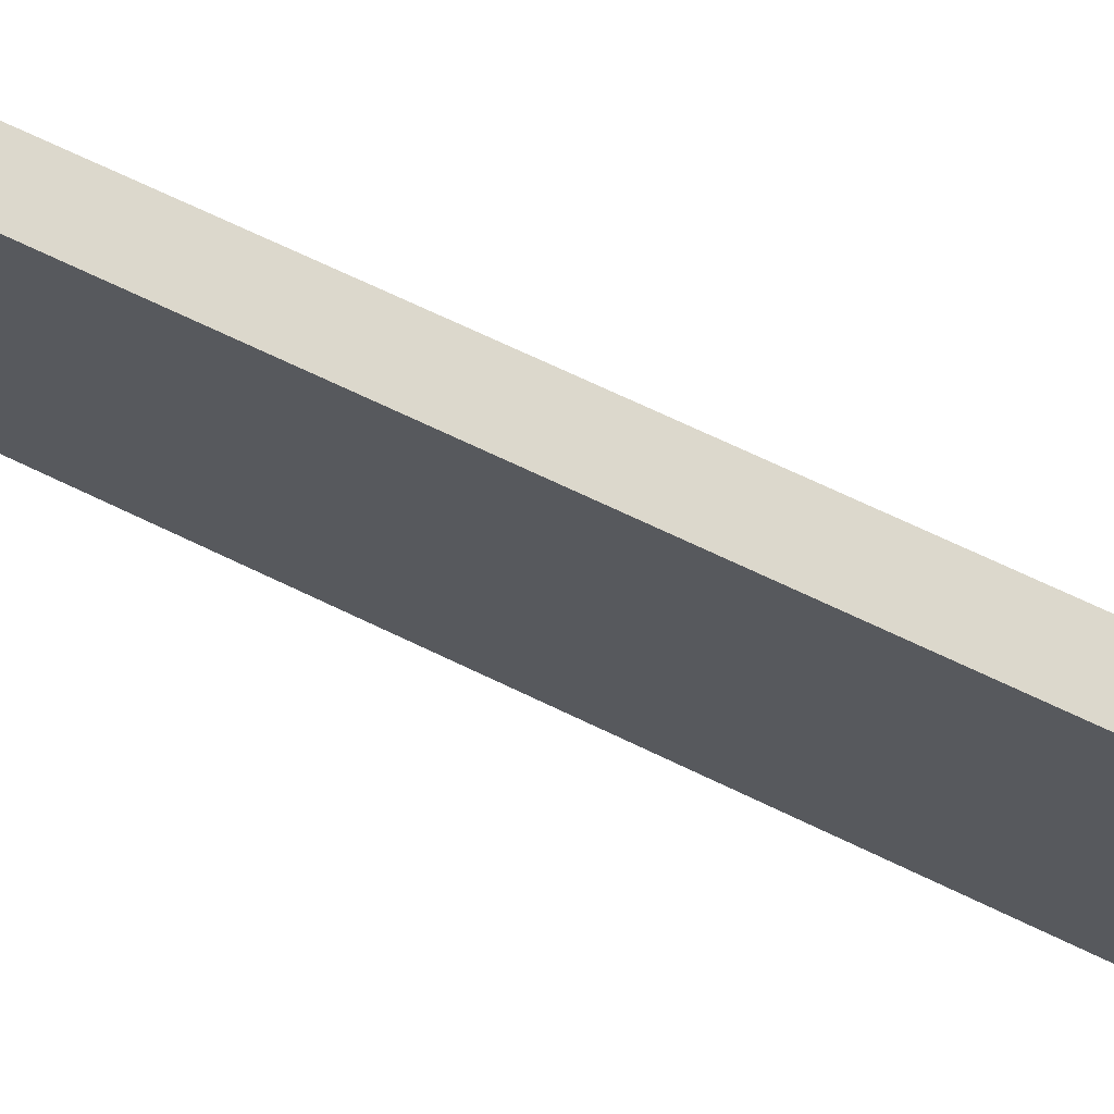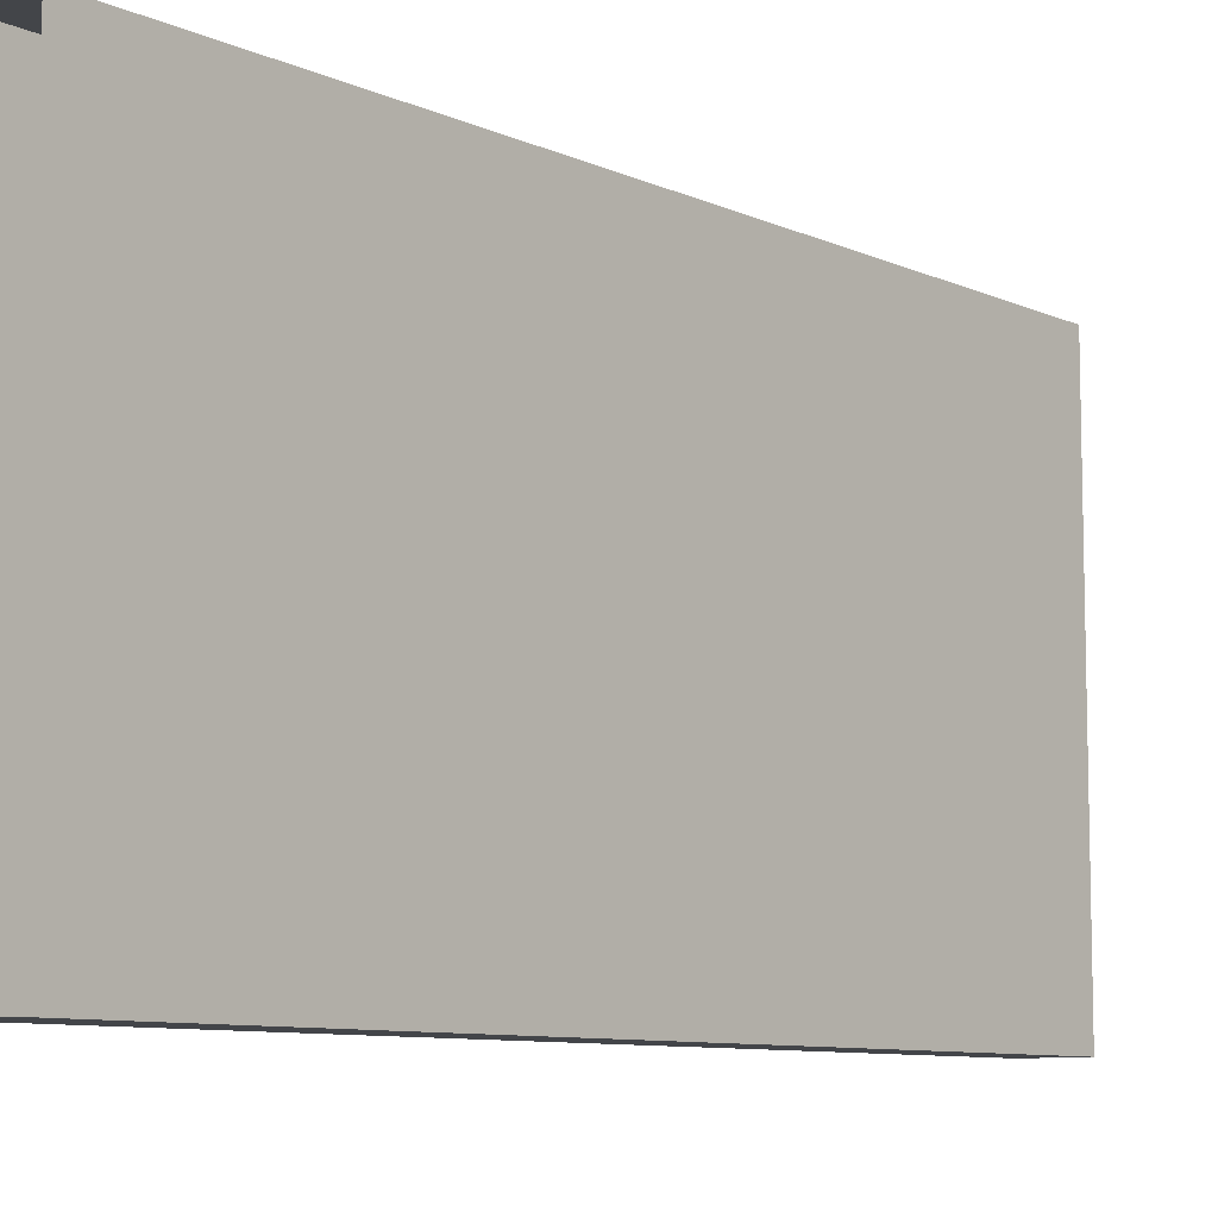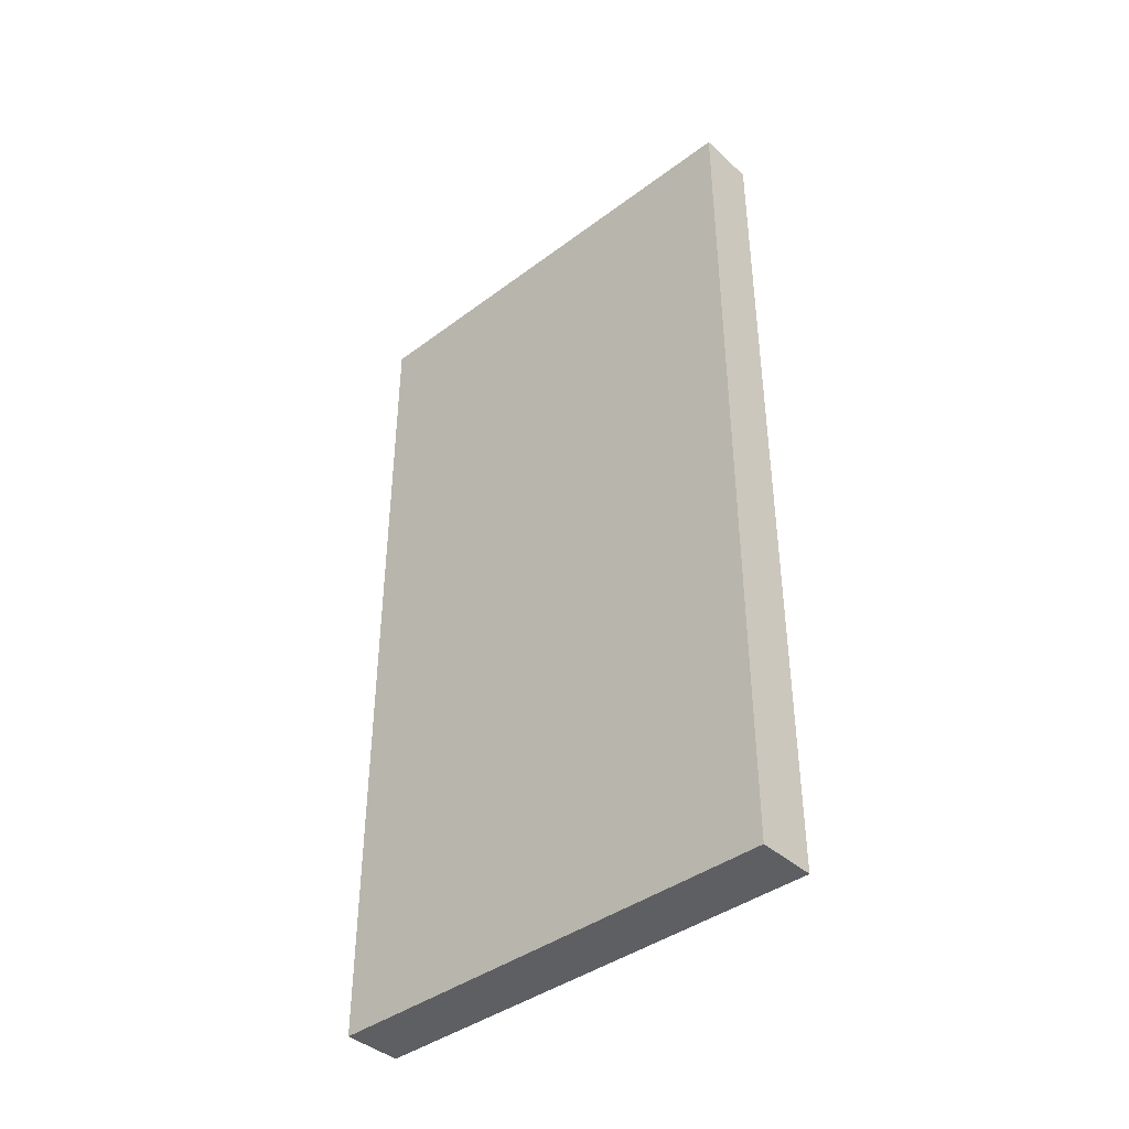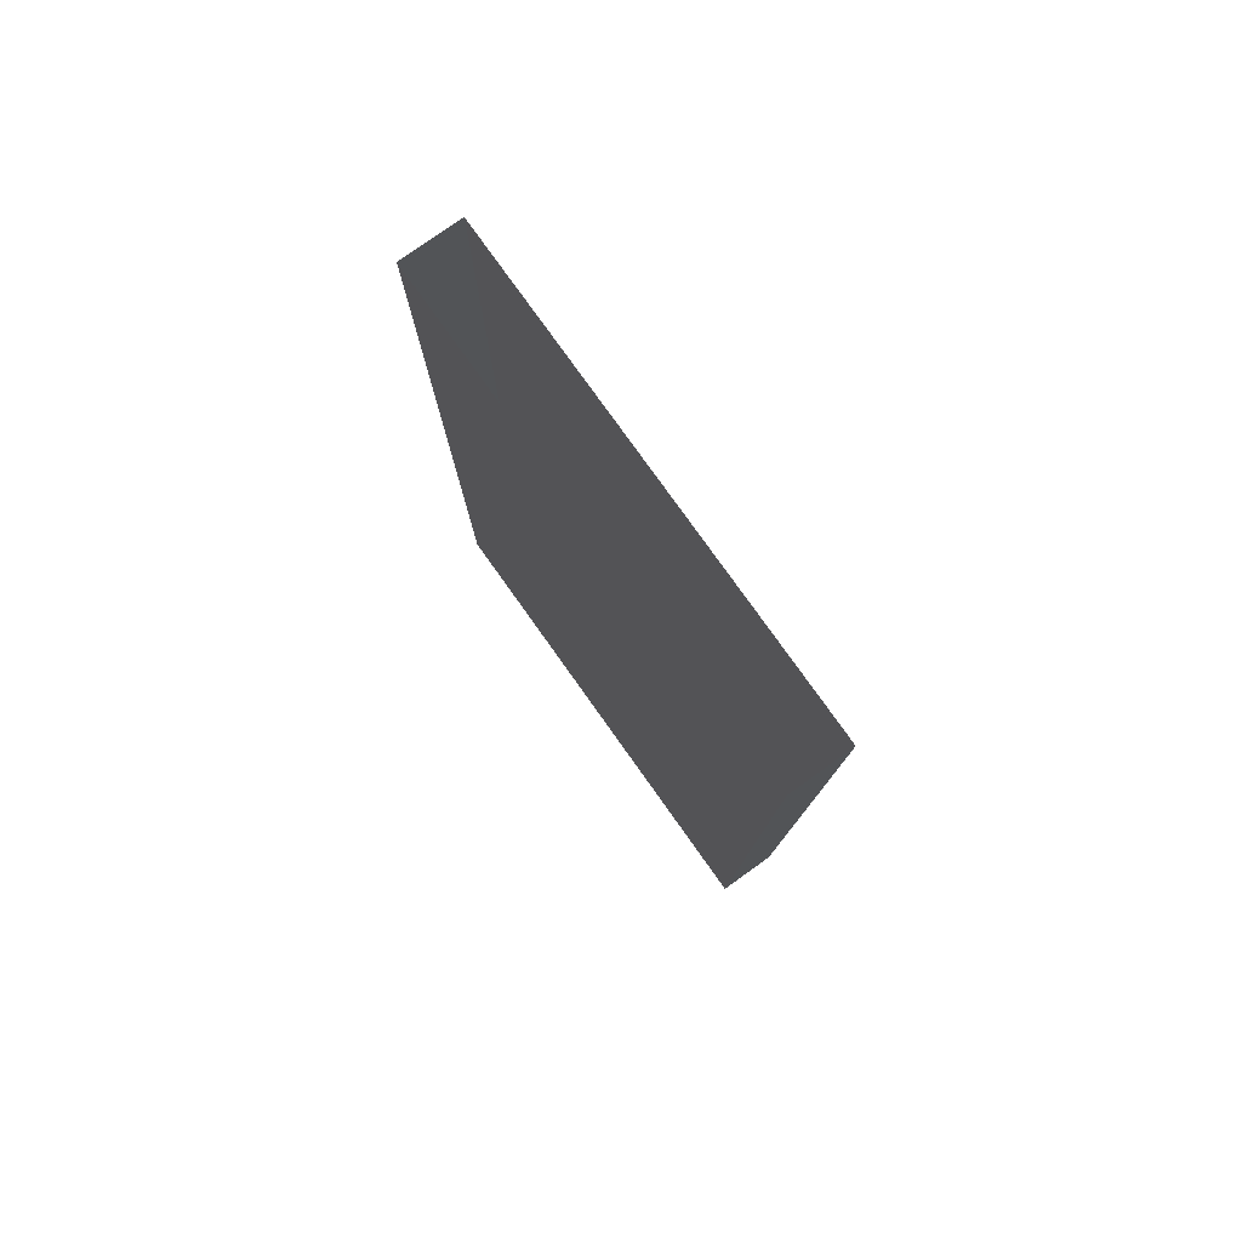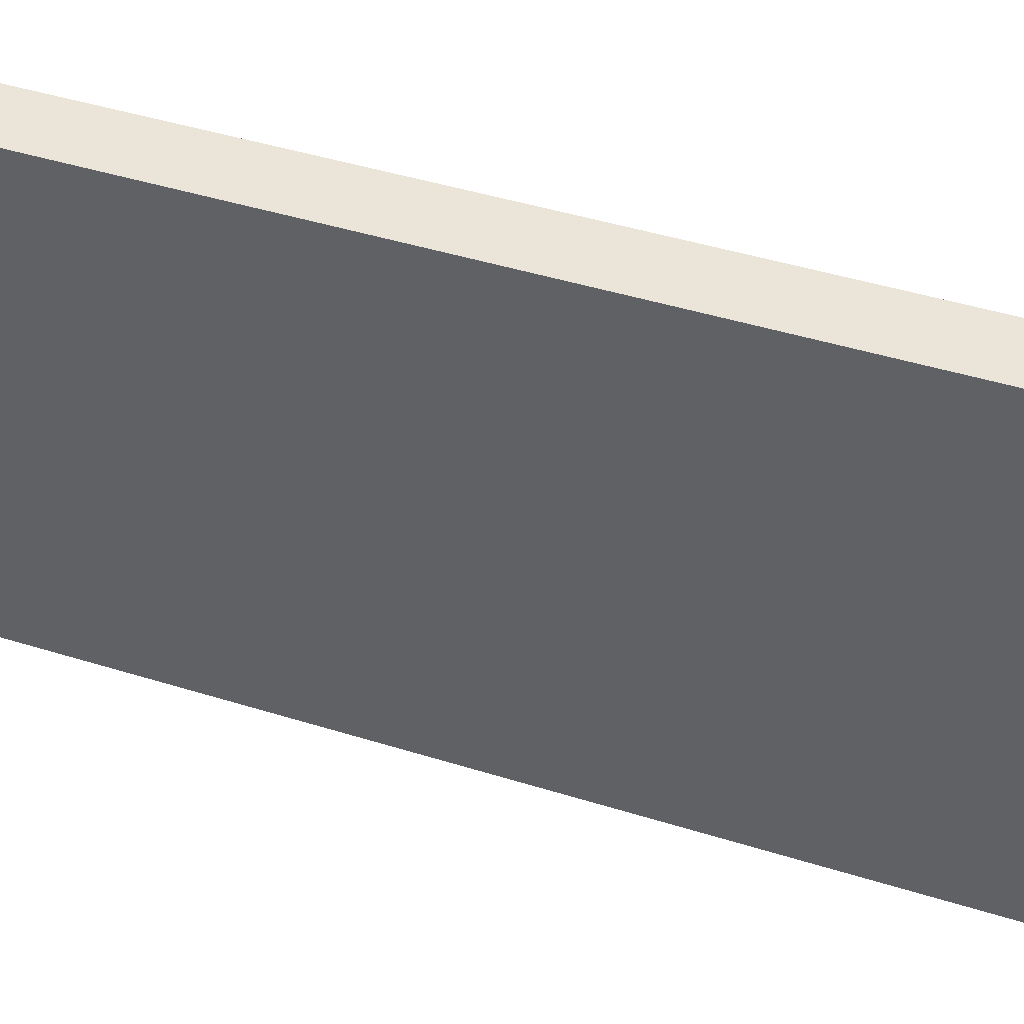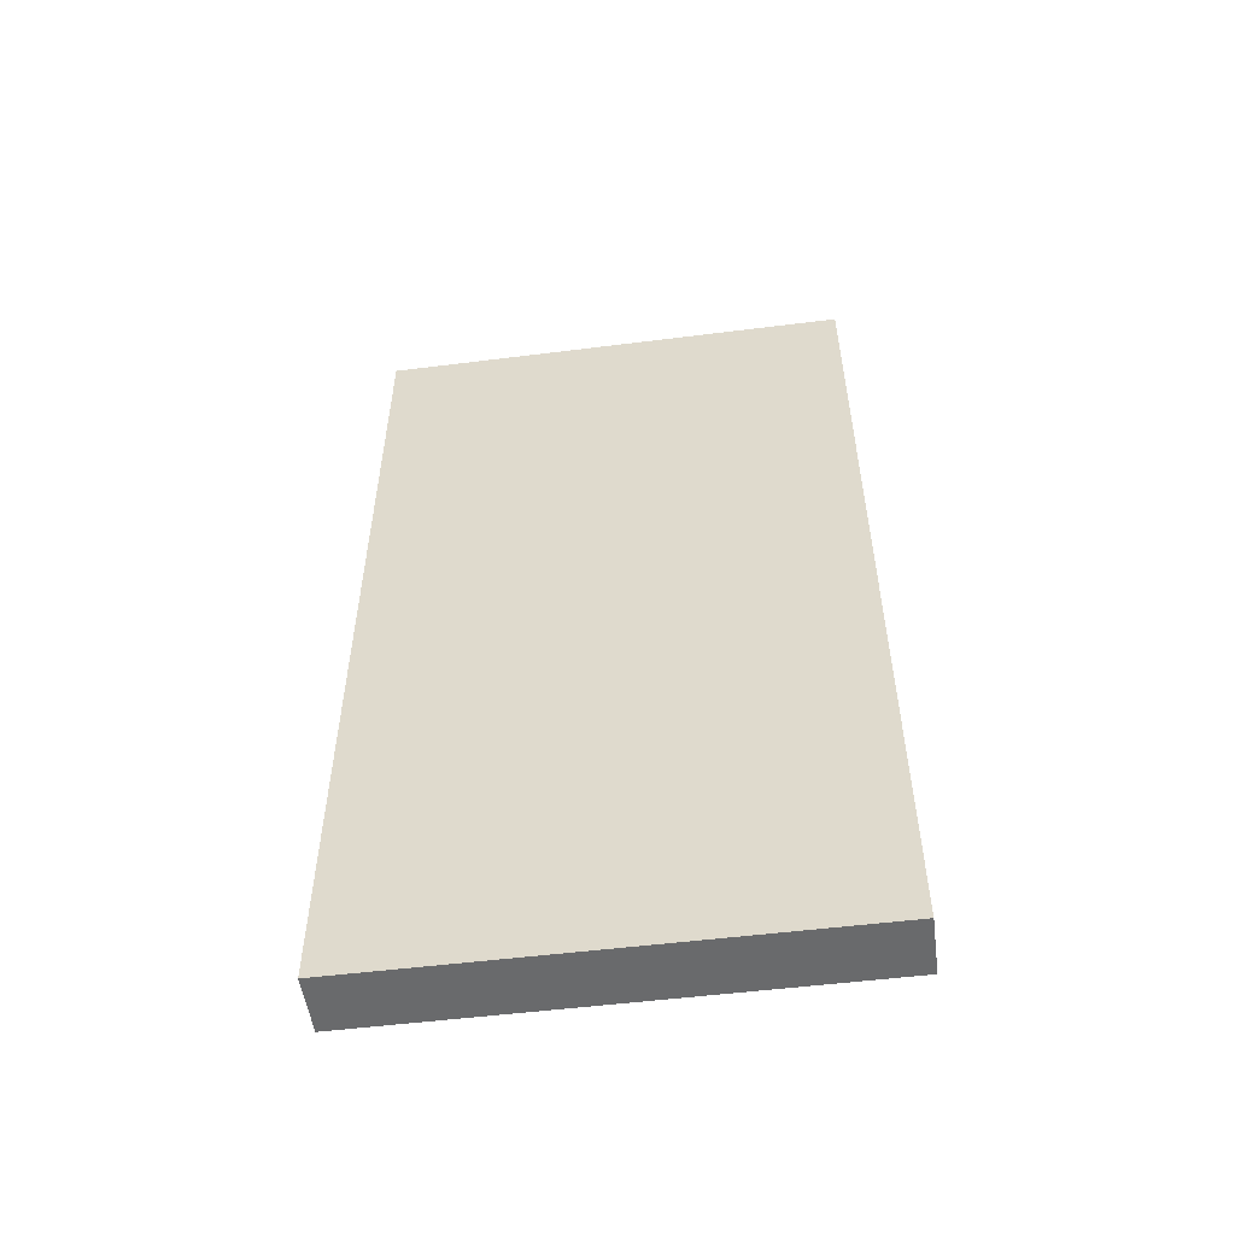
<metadata>
{"format":"obj","ext":"obj","renderer":"f3d","projection":"perspective","resolution":1024,"background":"white","views":[{"elev":72.7,"azim":-64.7,"up":"+Z"},{"elev":-8.7,"azim":-140.3,"up":"+Z"},{"elev":-40.8,"azim":132.3,"up":"+Y"},{"elev":78.8,"azim":-35.5,"up":"+Y"},{"elev":45.3,"azim":109.8,"up":"+Z"},{"elev":-52.9,"azim":97.7,"up":"+Y"}]}
</metadata>
<code>
v -0.375 -1.875 0.5
v -0.5 -1.875 0.5
v -0.5 -1.875 -0.5
v -0.375 -1.875 -0.5
v -0.375 -0.75 0.5
v -0.5 -0.75 0.5
v -0.5 -0.75 -0.5
v -0.375 -0.75 -0.5
v -0.375 0 0.5
v -0.5 0 0.5
v -0.5 0 -0.5
v -0.375 0 -0.5
f 1 2 3
f 1 3 4
f 1 4 5
f 1 5 6
f 1 6 2
f 2 6 7
f 2 7 3
f 3 7 8
f 3 8 4
f 4 8 5
f 5 8 9
f 5 9 10
f 5 10 6
f 6 10 11
f 6 11 7
f 7 11 12
f 7 12 8
f 8 12 9

</code>
